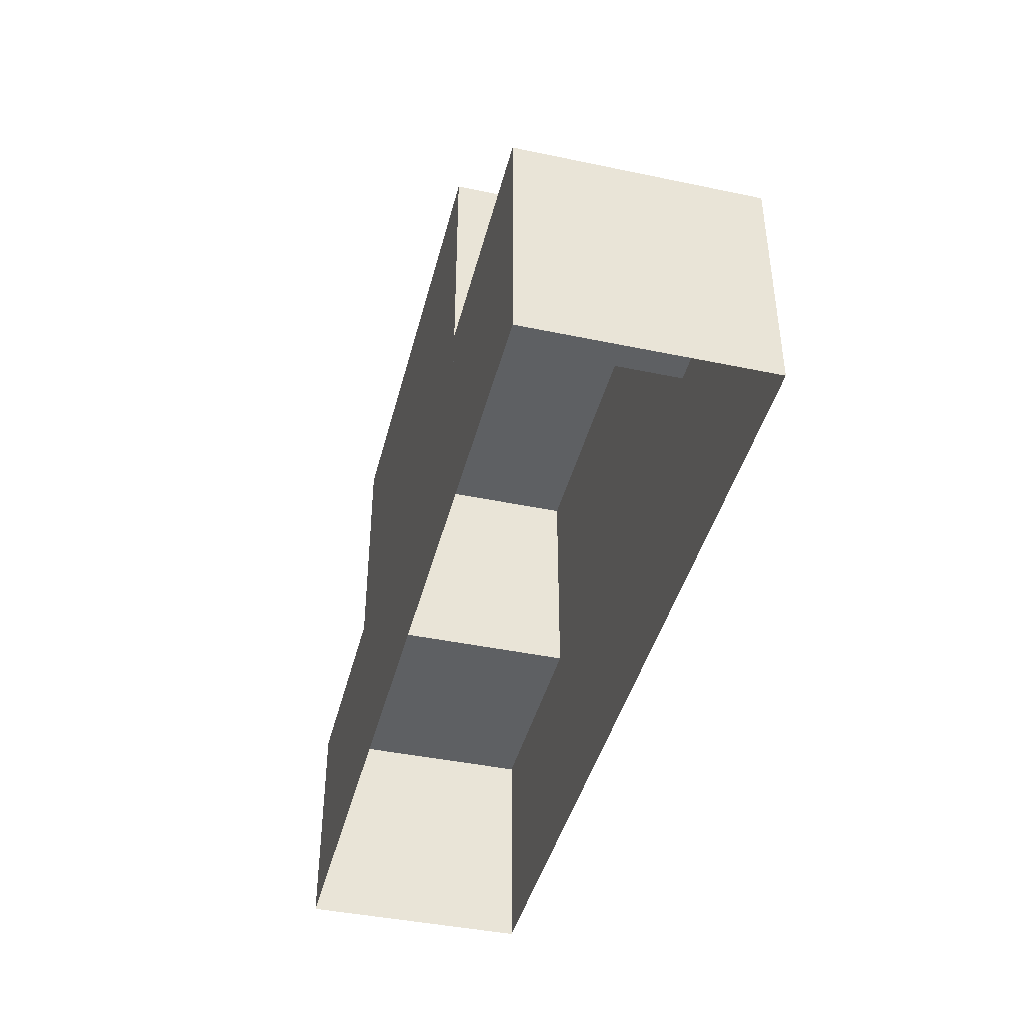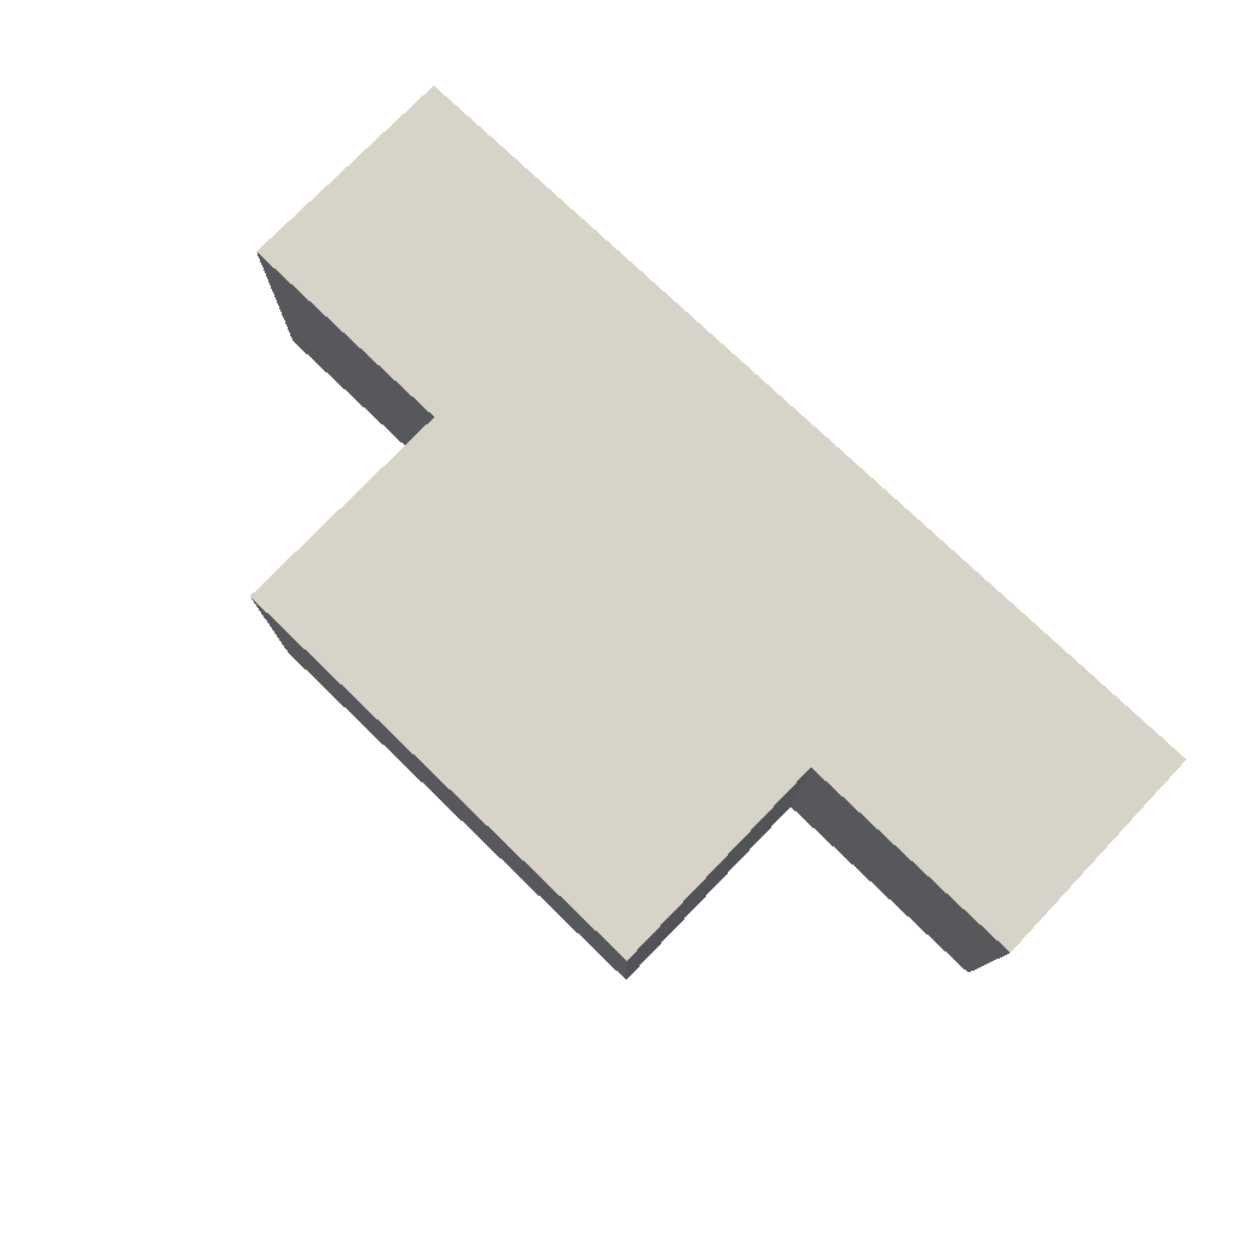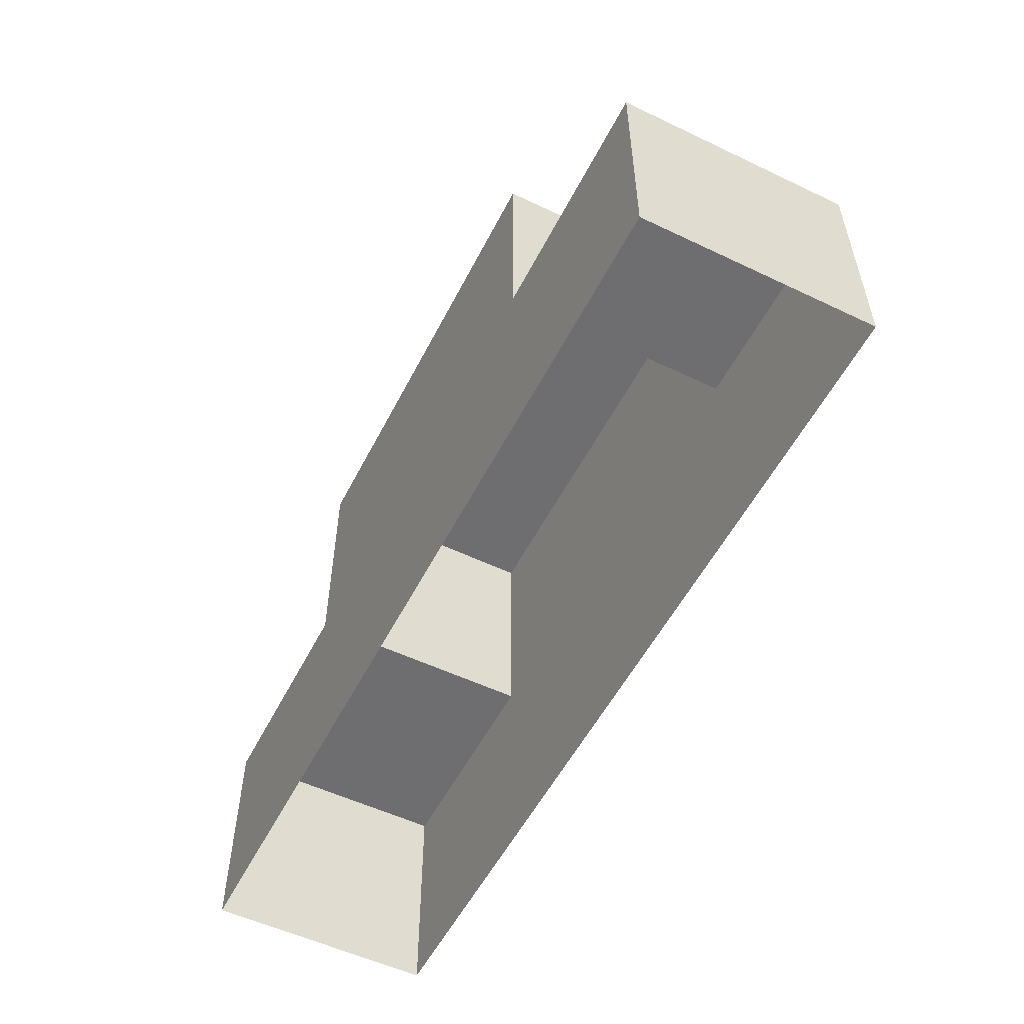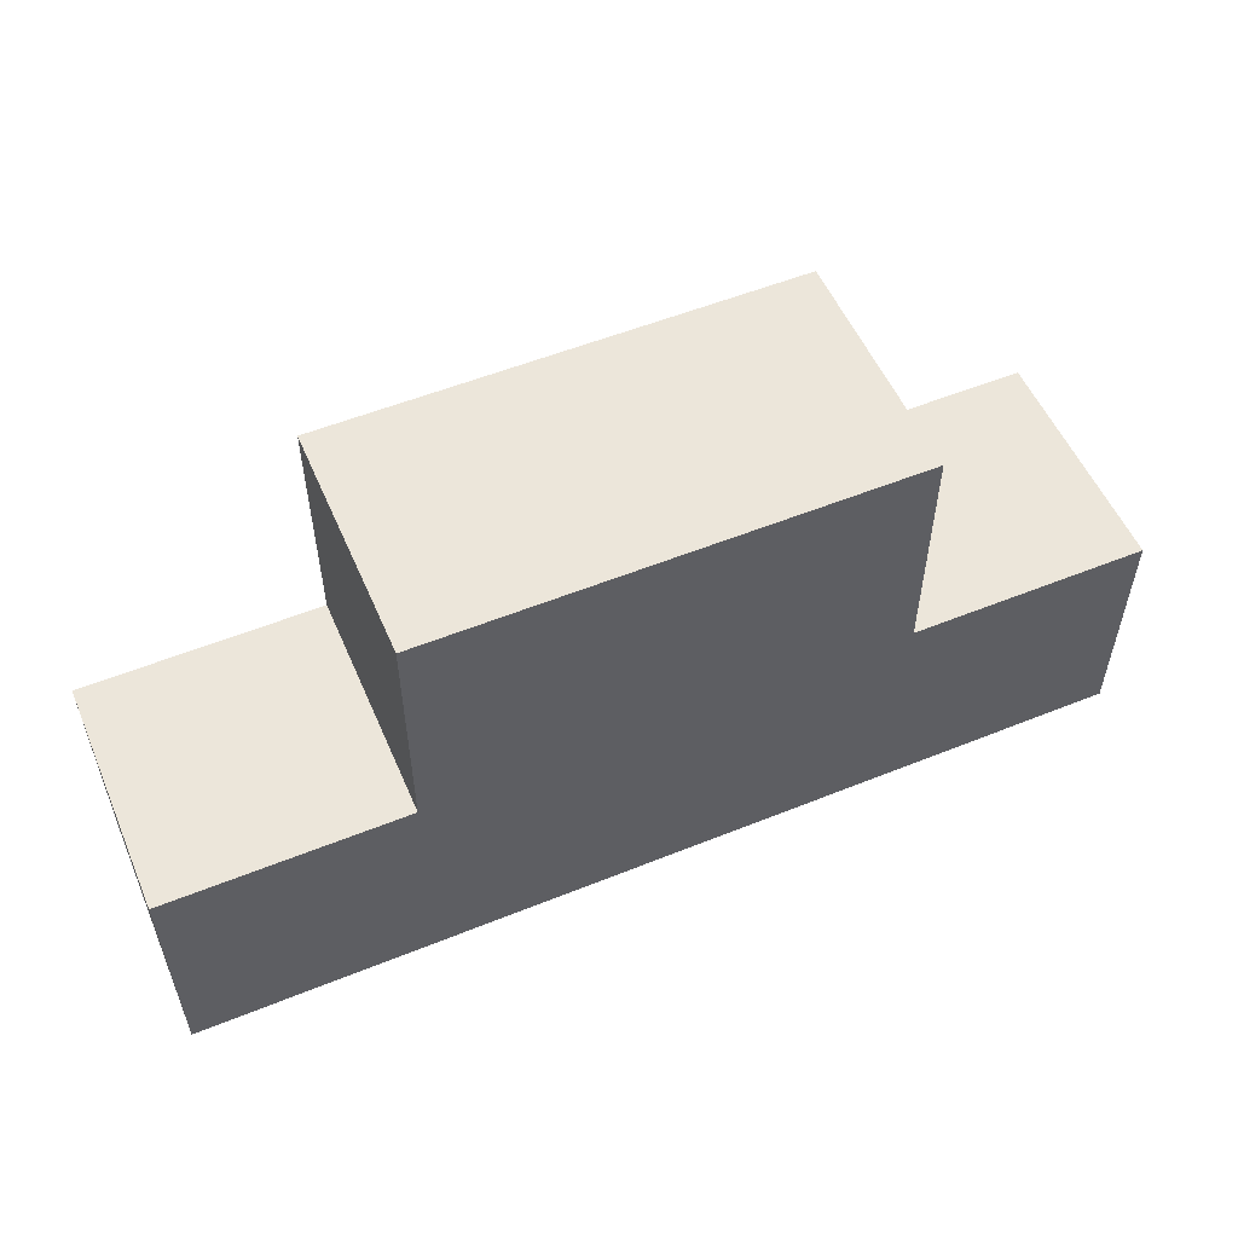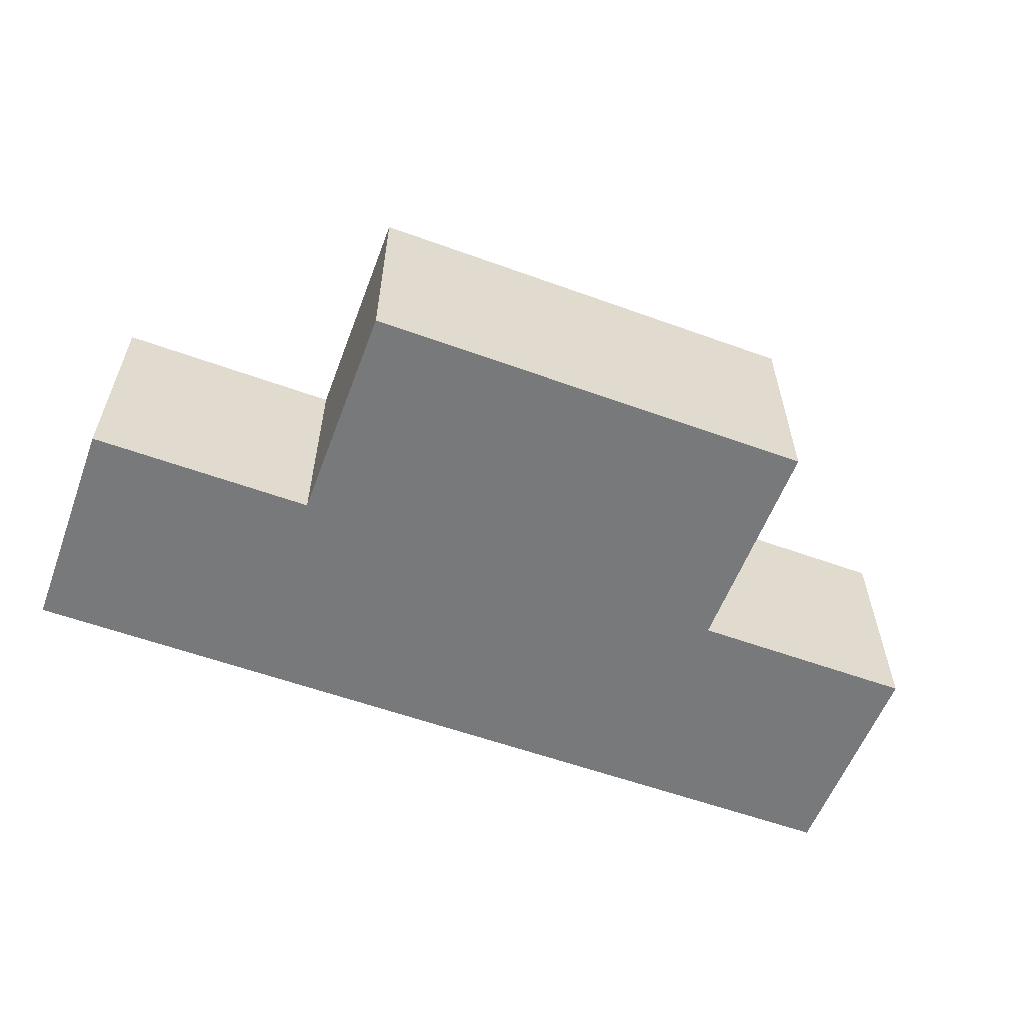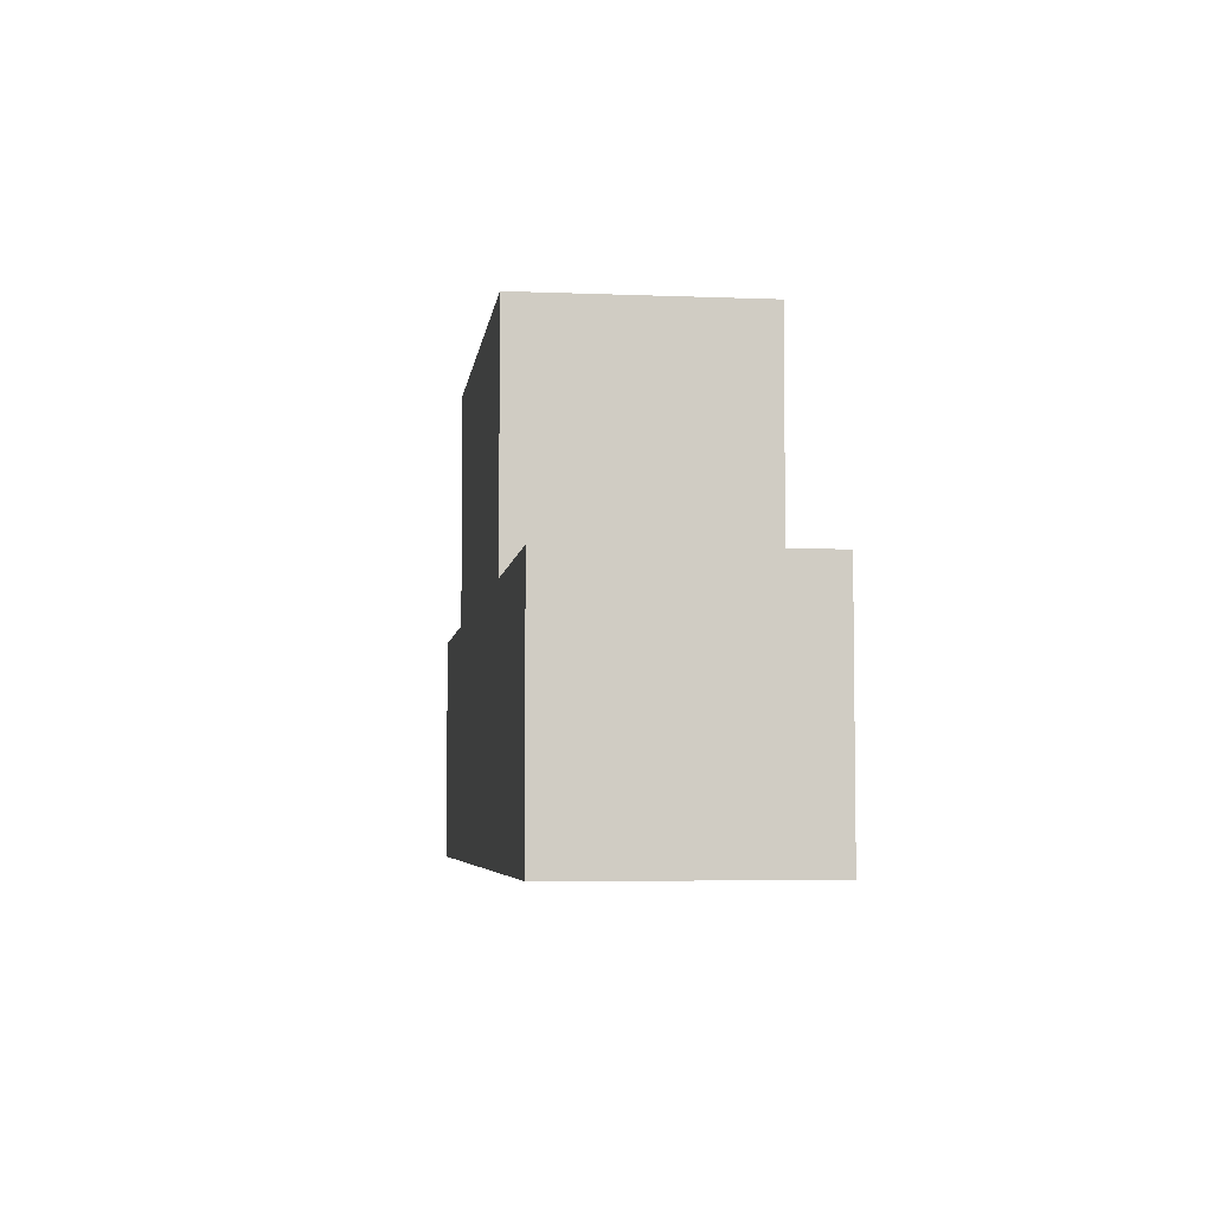
<metadata>
{"format":"obj","ext":"obj","renderer":"f3d","projection":"perspective","resolution":1024,"background":"white","views":[{"elev":-42.3,"azim":-104.1,"up":"+Z"},{"elev":76.6,"azim":43.8,"up":"+Y"},{"elev":-54.4,"azim":63.2,"up":"+Z"},{"elev":54.4,"azim":156.8,"up":"+Z"},{"elev":-57.7,"azim":-20.6,"up":"+Y"},{"elev":-5.2,"azim":82.7,"up":"+Z"}]}
</metadata>
<code>
g Bota_campaign4_bush_6
v 61.63 -20.27 3.225
v 59.63 -19.27 3.225
v 61.63 -19.27 3.225
v 59.63 -20.27 3.225
v 59.63 -20.27 1.225
v 61.63 -20.27 3.225
v 61.63 -20.27 1.225
v 59.63 -20.27 3.225
v 59.63 -20.27 2.225
v 59.63 -19.27 3.225
v 59.63 -20.27 3.225
v 59.63 -19.27 2.225
v 61.63 -20.27 2.225
v 61.63 -19.27 3.225
v 61.63 -19.27 2.225
v 61.63 -20.27 3.225
v 59.63 -19.27 1.225
v 61.63 -19.27 3.225
v 59.63 -19.27 3.225
v 61.63 -19.27 1.225
v 62.63 -20.27 2.225
v 61.63 -19.27 2.225
v 62.63 -19.27 2.225
v 61.63 -20.27 2.225
v 61.63 -20.27 1.225
v 62.63 -20.27 2.225
v 62.63 -20.27 1.225
v 61.63 -20.27 2.225
v 62.63 -20.27 1.225
v 62.63 -19.27 2.225
v 62.63 -19.27 1.225
v 62.63 -20.27 2.225
v 61.63 -19.27 1.225
v 62.63 -19.27 2.225
v 61.63 -19.27 2.225
v 62.63 -19.27 1.225
v 59.63 -20.27 2.225
v 58.63 -19.27 2.225
v 59.63 -19.27 2.225
v 58.63 -20.27 2.225
v 58.63 -20.27 1.225
v 59.63 -20.27 2.225
v 59.63 -20.27 1.225
v 58.63 -20.27 2.225
v 58.63 -20.27 1.225
v 58.63 -19.27 2.225
v 58.63 -20.27 2.225
v 58.63 -19.27 1.225
v 58.63 -19.27 1.225
v 59.63 -19.27 2.225
v 58.63 -19.27 2.225
v 59.63 -19.27 1.225
g Bota_campaign4_bush_6_0
f 3 2 1
f 4 1 2
f 7 6 5
f 8 5 6
f 11 10 9
f 12 9 10
f 15 14 13
f 16 13 14
f 19 18 17
f 20 17 18
f 23 22 21
f 24 21 22
f 27 26 25
f 28 25 26
f 31 30 29
f 32 29 30
f 35 34 33
f 36 33 34
f 39 38 37
f 40 37 38
f 43 42 41
f 44 41 42
f 47 46 45
f 48 45 46
f 51 50 49
f 52 49 50

</code>
